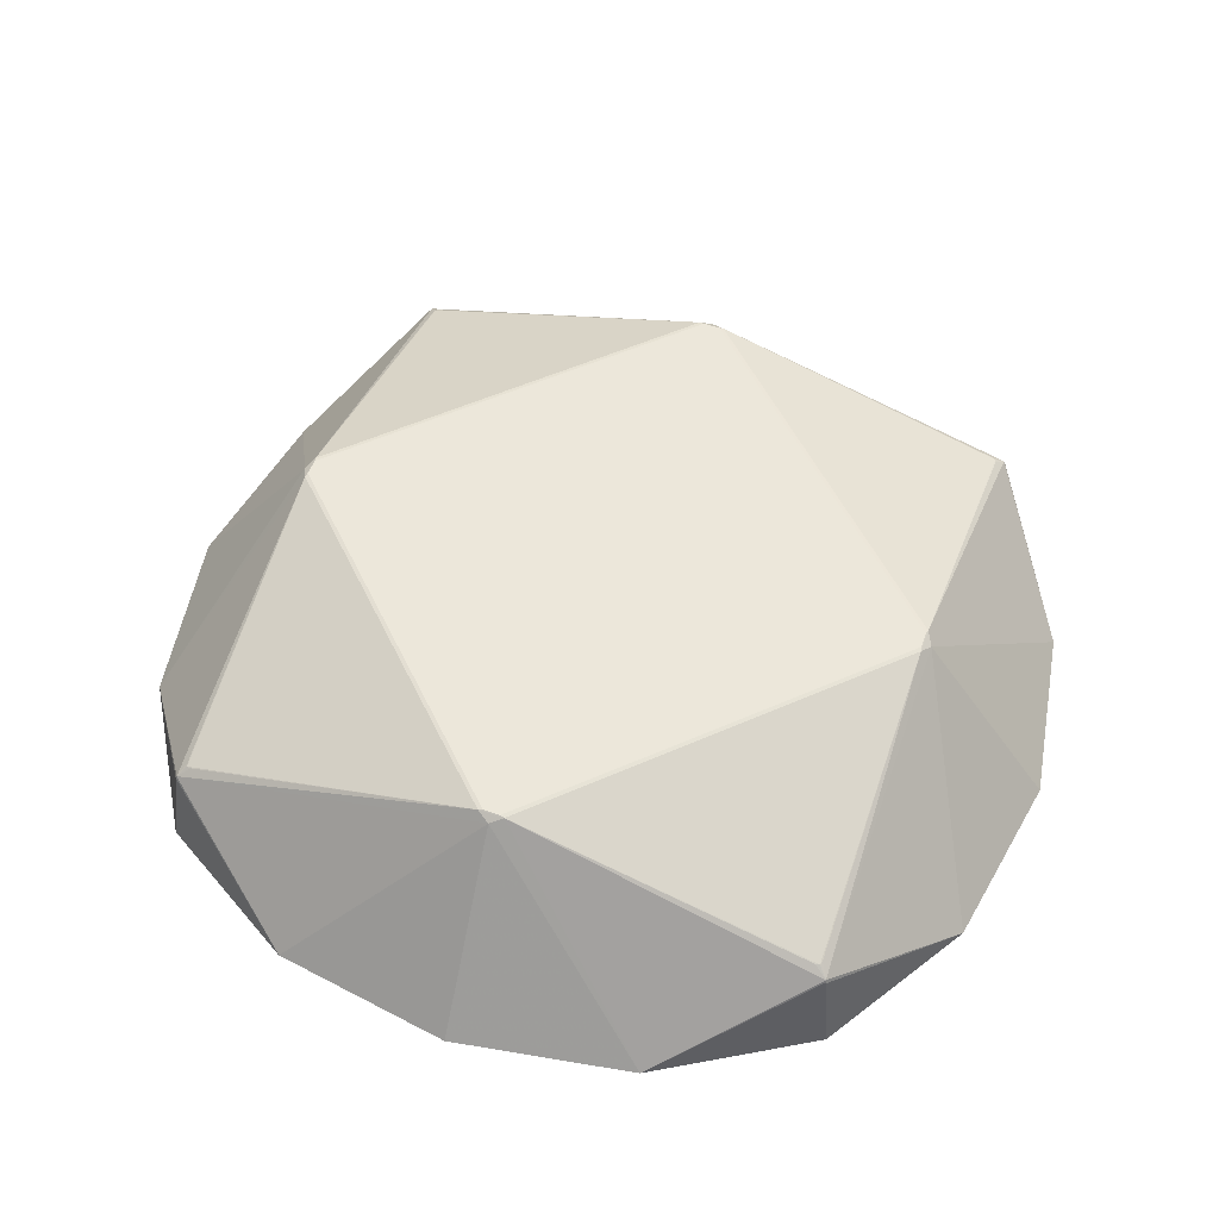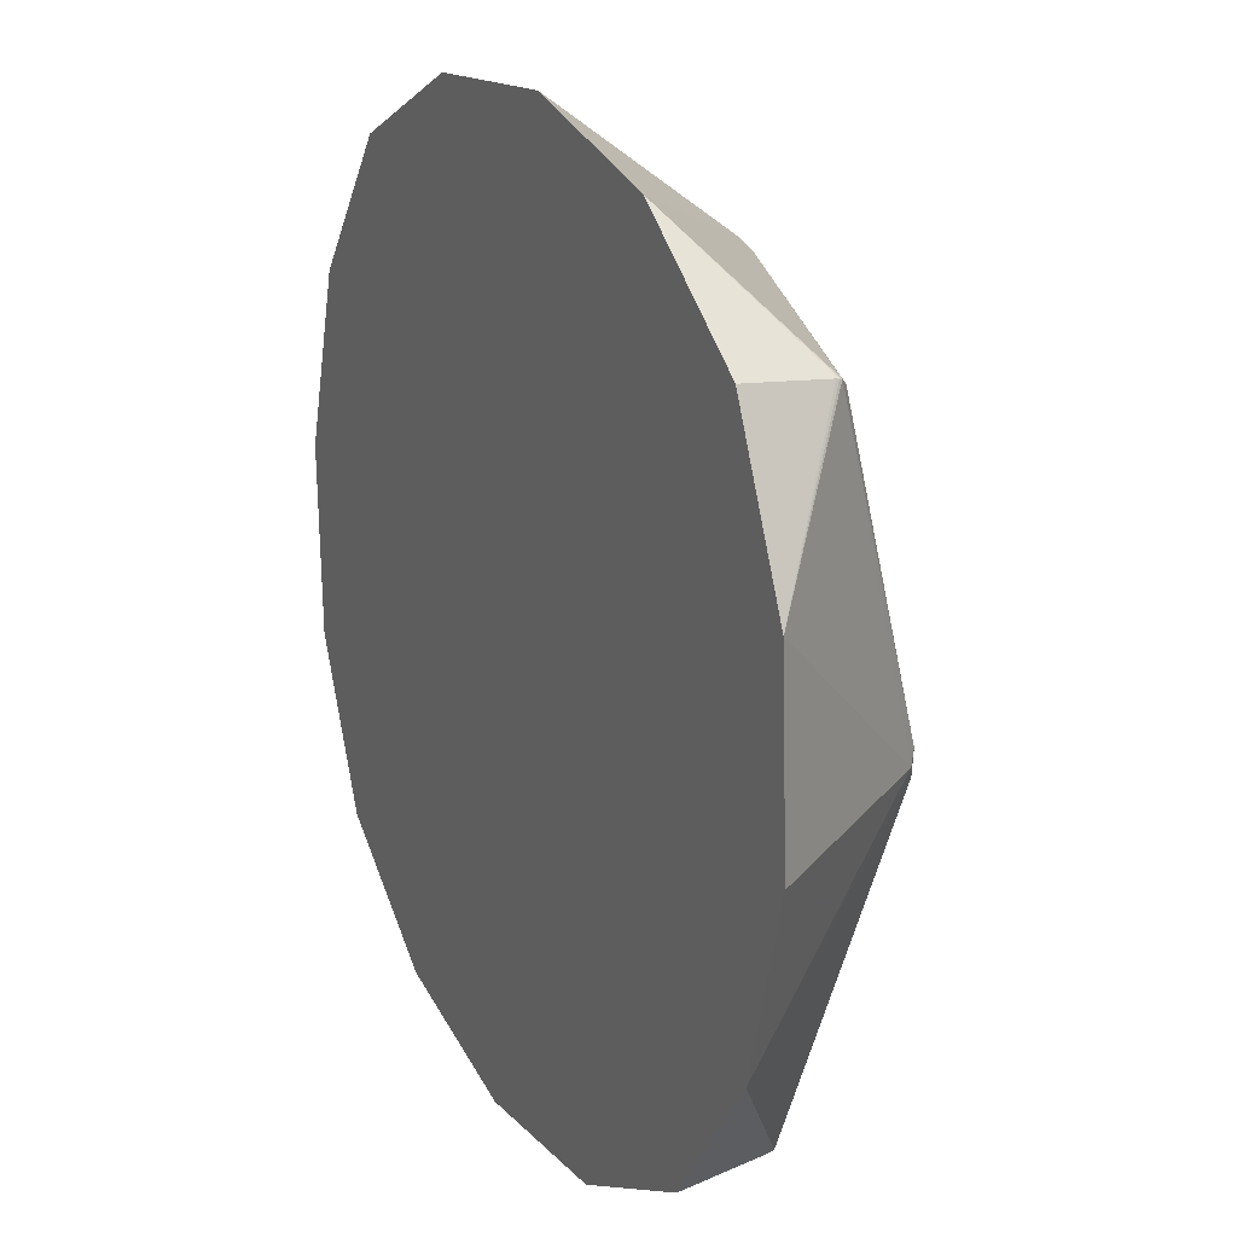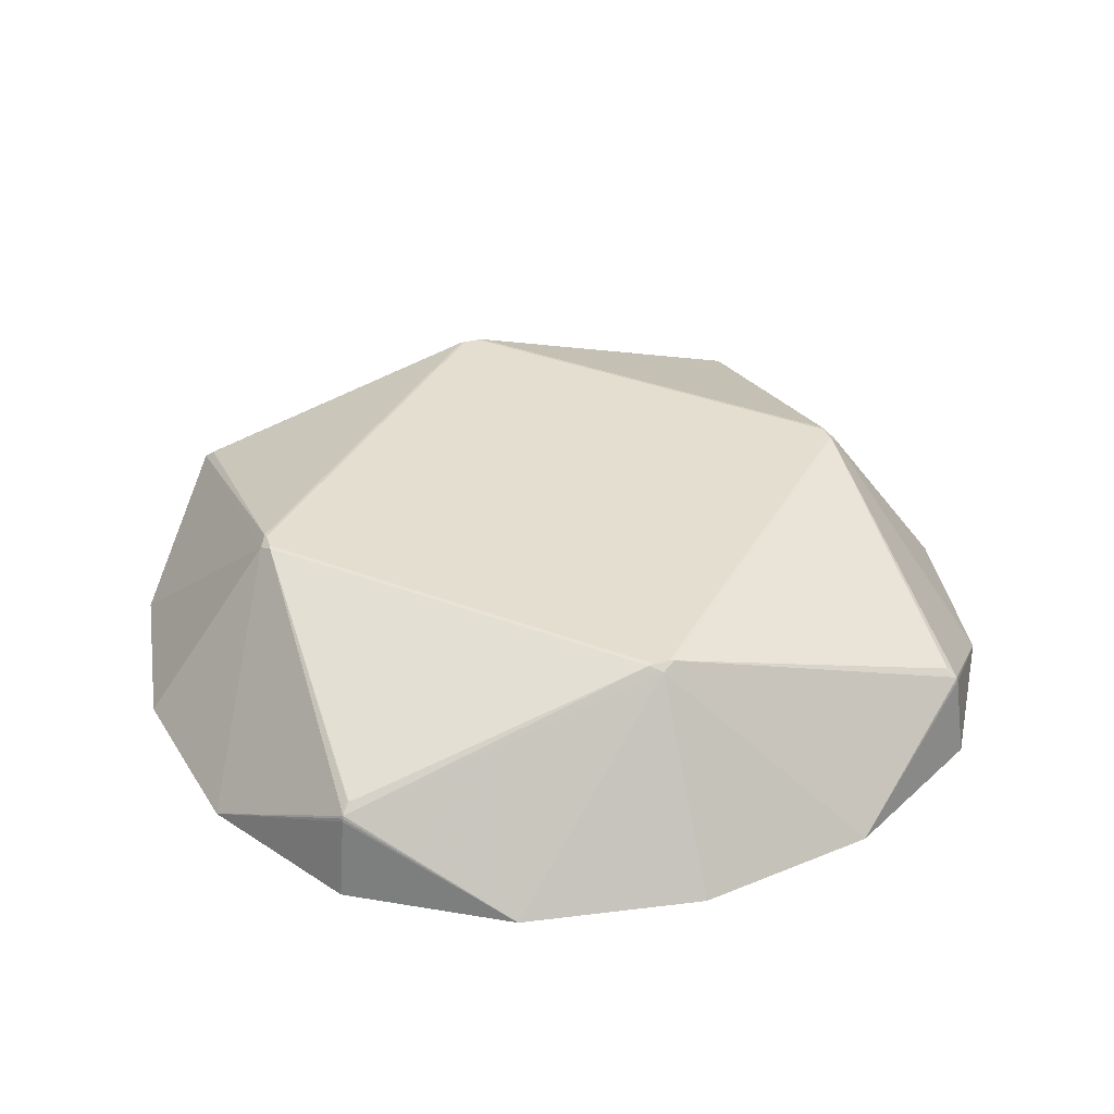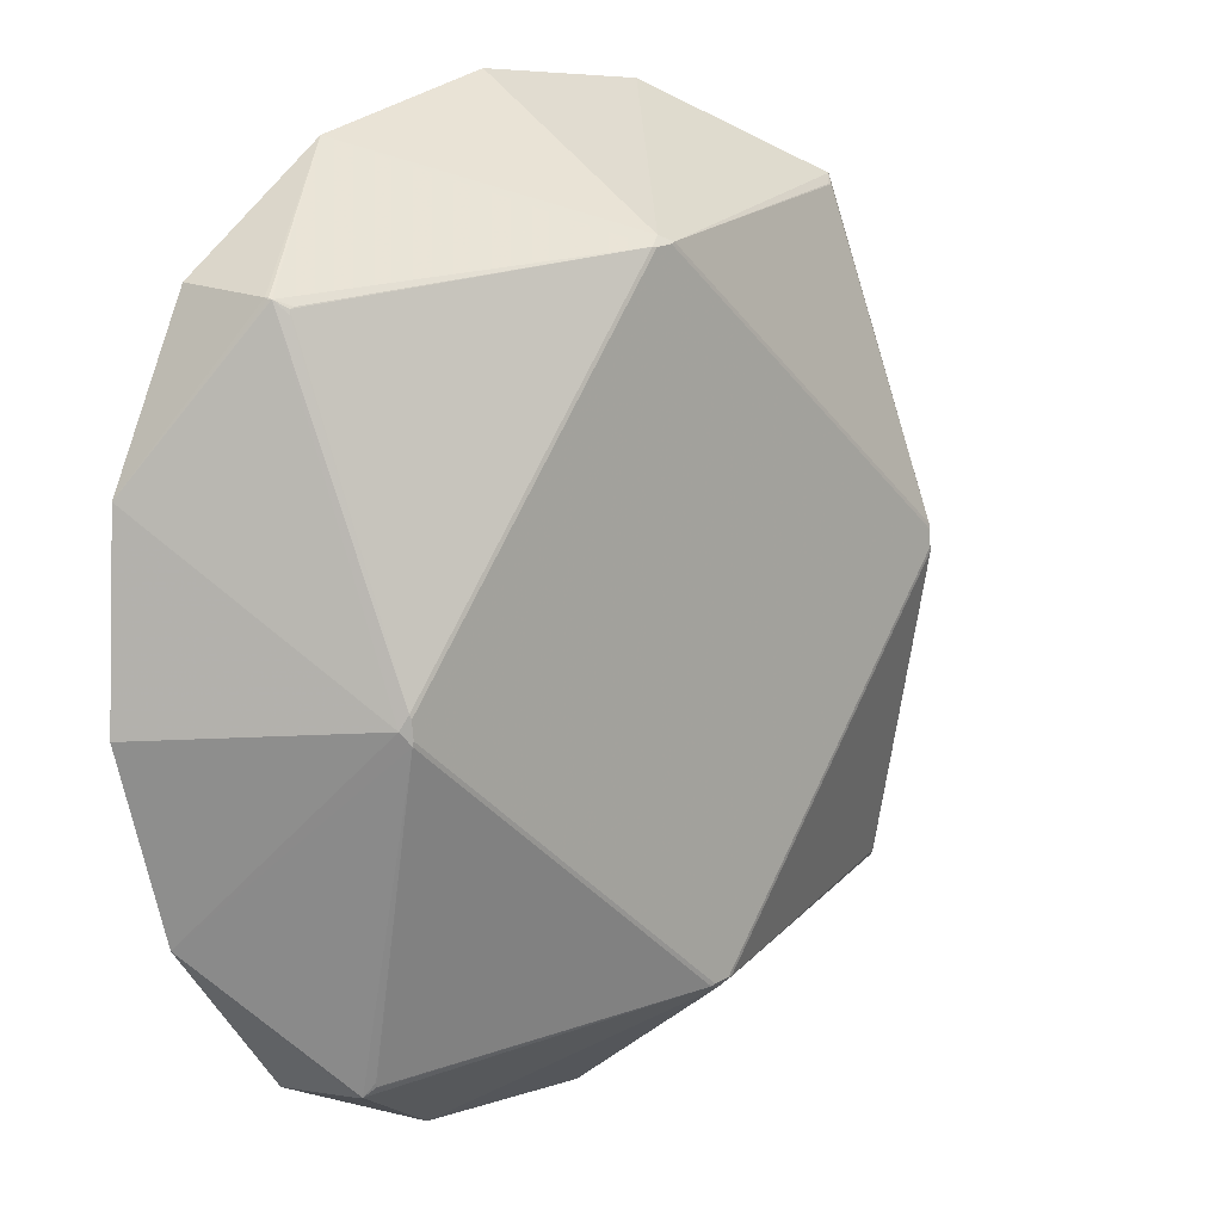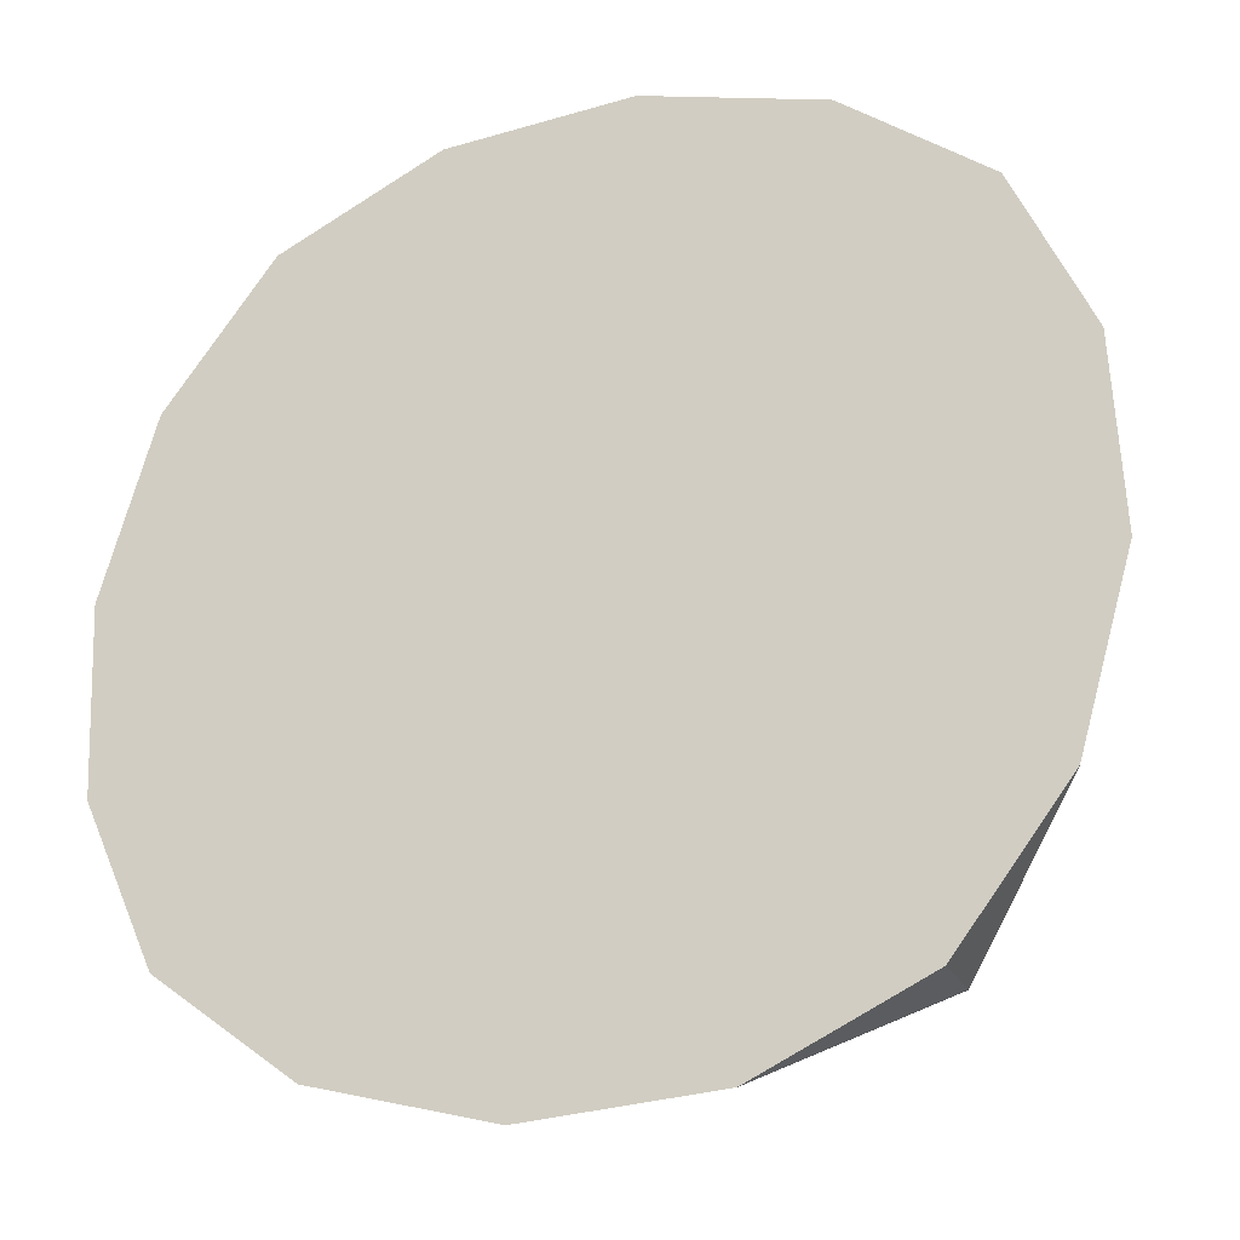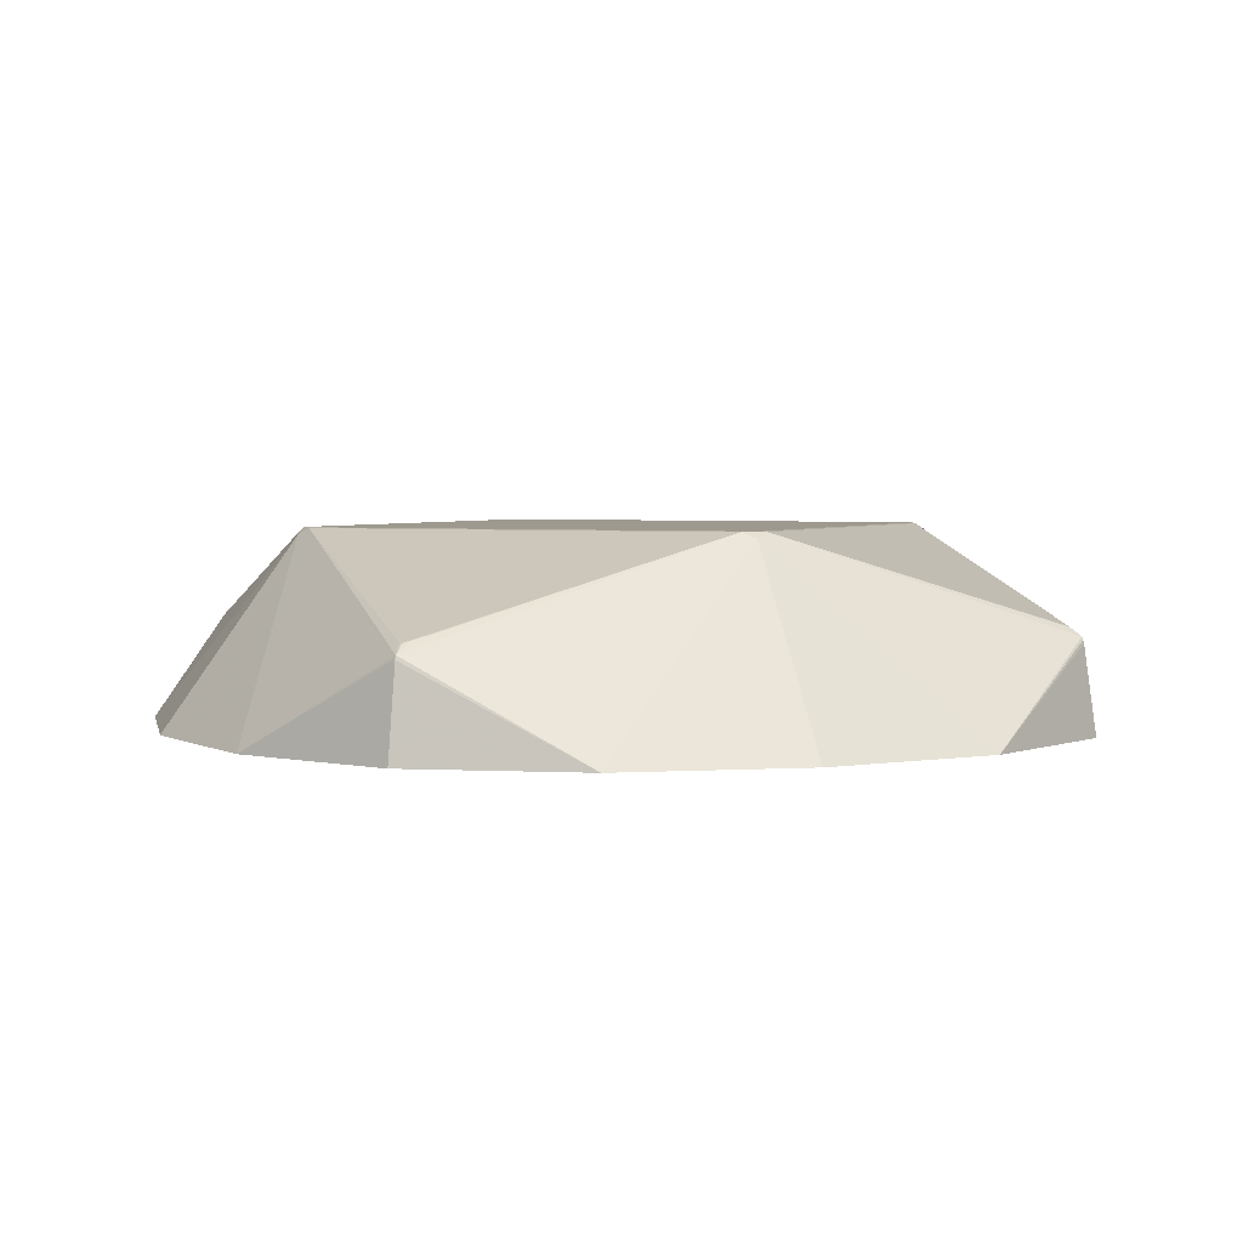
<metadata>
{"format":"obj","ext":"obj","renderer":"f3d","projection":"perspective","resolution":1024,"background":"white","views":[{"elev":53.6,"azim":116.5,"up":"+Z"},{"elev":18.1,"azim":-116.5,"up":"+Y"},{"elev":36.5,"azim":-101.8,"up":"+Z"},{"elev":10.5,"azim":-46.0,"up":"+Y"},{"elev":-25.6,"azim":-158.0,"up":"+Y"},{"elev":3.3,"azim":165.6,"up":"+Z"}]}
</metadata>
<code>
v -0.3232 -0.4104 -0.1447
v -0.4107 0.3229 -0.1447
v 0.4101 -0.3229 -0.1449
v 0.3227 0.4104 -0.1449
v -0.3877 0.3052 -0.03306
v -0.3054 -0.3874 -0.03304
v 0.3872 -0.3051 -0.03316
v 0.305 0.3874 -0.03318
v 0.05935 -0.5 -0.1448
v -0.0599 0.5 -0.1448
v 0.3129 0.398 -0.04319
v -0.3983 0.3132 -0.04306
v 0.3977 -0.3131 -0.04317
v -0.3134 -0.3979 -0.04305
v -0.04268 0.3556 0.05855
v 0.04212 -0.3555 0.05857
v 0.3553 0.04247 0.0585
v -0.3558 -0.04233 0.05862
v 0.4425 0.2557 -0.1449
v 0.2554 -0.4428 -0.1448
v -0.4431 -0.2557 -0.1447
v -0.2559 0.4428 -0.1448
v -0.3477 -0.03217 0.06583
v 0.03197 -0.3475 0.06578
v 0.3473 0.03225 0.06571
v -0.03238 0.3475 0.06576
v 0.3136 0.3993 -0.04758
v 0.4902 -0.1443 -0.1449
v -0.1446 -0.4905 -0.1447
v -0.4908 0.1443 -0.1447
v 0.1441 0.4905 -0.1448
v -0.05091 0.3455 0.06576
v -0.05591 0.3461 0.06489
v -0.3883 0.3002 -0.0322
v -0.3457 -0.0507 0.06583
v -0.3463 -0.0557 0.06496
v -0.3004 -0.388 -0.03219
v 0.0505 -0.3455 0.06577
v 0.0555 -0.3461 0.06491
v 0.3878 -0.3001 -0.03231
v 0.3452 0.05064 0.0657
v 0.3459 0.05564 0.06484
v 0.3 0.388 -0.03232
v -0.3143 -0.3991 -0.04821
v 0.4997 0.05963 -0.1449
v -0.5003 -0.05963 -0.1447
v -0.383 0.307 -0.0322
v -0.3495 -0.02746 0.06497
v -0.3072 -0.3827 -0.03218
v 0.02726 -0.3493 0.06492
v 0.3825 -0.3069 -0.03231
v 0.349 0.02755 0.06485
v 0.3068 0.3827 -0.03232
v -0.02767 0.3493 0.0649
v 0.3142 0.3981 -0.04642
v -0.3997 0.3134 -0.04655
v -0.3988 0.3145 -0.04629
v -0.4 0.3146 -0.04991
v 0.3995 -0.3142 -0.05075
v 0.399 -0.313 -0.0464
v 0.3982 -0.3144 -0.04666
v -0.3129 -0.3992 -0.04653
v -0.3148 -0.3977 -0.04653
f 2 22 9
f 9 22 3
f 1 2 9
f 45 3 19
f 46 1 21
f 29 1 9
f 9 16 29
f 29 16 14
f 30 1 46
f 2 1 30
f 39 52 38
f 10 3 22
f 10 19 3
f 4 19 10
f 10 31 4
f 9 3 20
f 20 16 9
f 39 16 20
f 20 13 39
f 7 52 39
f 28 3 45
f 14 21 63
f 1 29 44
f 14 63 44
f 44 21 1
f 44 63 21
f 12 30 18
f 18 30 46
f 46 21 18
f 50 16 39
f 39 38 50
f 14 16 50
f 2 30 58
f 22 2 58
f 59 20 3
f 3 28 59
f 39 13 51
f 51 7 39
f 13 7 51
f 40 13 52
f 52 7 40
f 40 7 13
f 62 29 14
f 14 44 62
f 62 44 29
f 12 18 48
f 35 50 24
f 24 50 38
f 56 30 12
f 56 58 30
f 57 12 22
f 22 58 57
f 57 56 12
f 58 56 57
f 13 20 61
f 20 59 61
f 42 8 54
f 54 8 43
f 23 48 35
f 36 50 35
f 36 6 50
f 35 48 36
f 36 48 18
f 36 21 14
f 36 18 21
f 14 50 37
f 37 6 14
f 50 6 37
f 35 24 32
f 32 23 35
f 48 23 32
f 32 26 54
f 60 59 28
f 60 61 59
f 60 28 13
f 13 61 60
f 25 38 52
f 25 24 38
f 25 32 24
f 54 26 41
f 41 42 54
f 26 32 41
f 32 25 41
f 52 42 41
f 41 25 52
f 11 42 19
f 11 43 8
f 54 43 11
f 45 19 17
f 19 42 17
f 17 42 52
f 17 28 45
f 52 13 17
f 13 28 17
f 12 48 34
f 34 5 12
f 48 5 34
f 14 6 49
f 49 36 14
f 6 36 49
f 12 5 47
f 15 10 22
f 31 10 15
f 15 11 31
f 54 11 15
f 33 5 48
f 48 32 33
f 33 47 5
f 12 47 33
f 22 12 33
f 33 15 22
f 33 32 54
f 54 15 33
f 8 42 53
f 53 11 8
f 42 11 53
f 27 19 4
f 31 11 27
f 4 31 27
f 55 11 19
f 19 27 55
f 55 27 11

</code>
